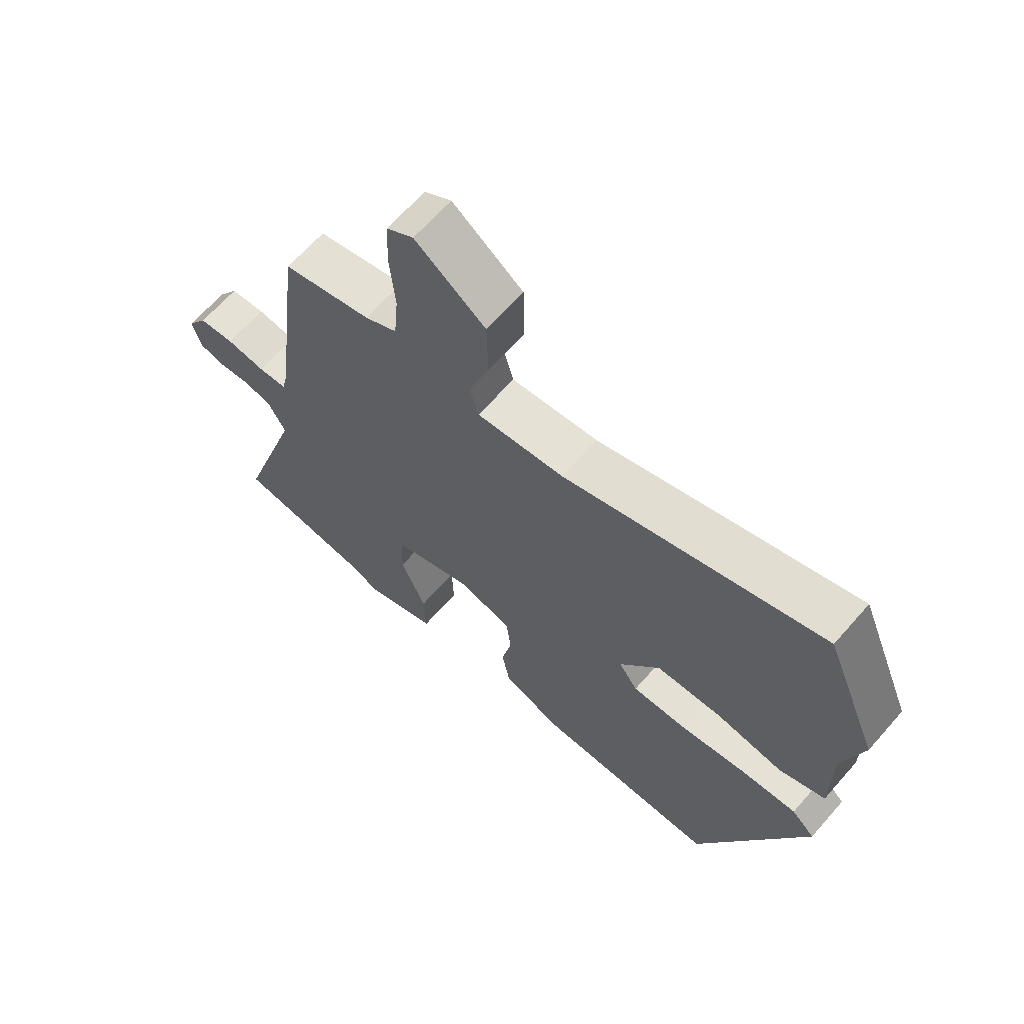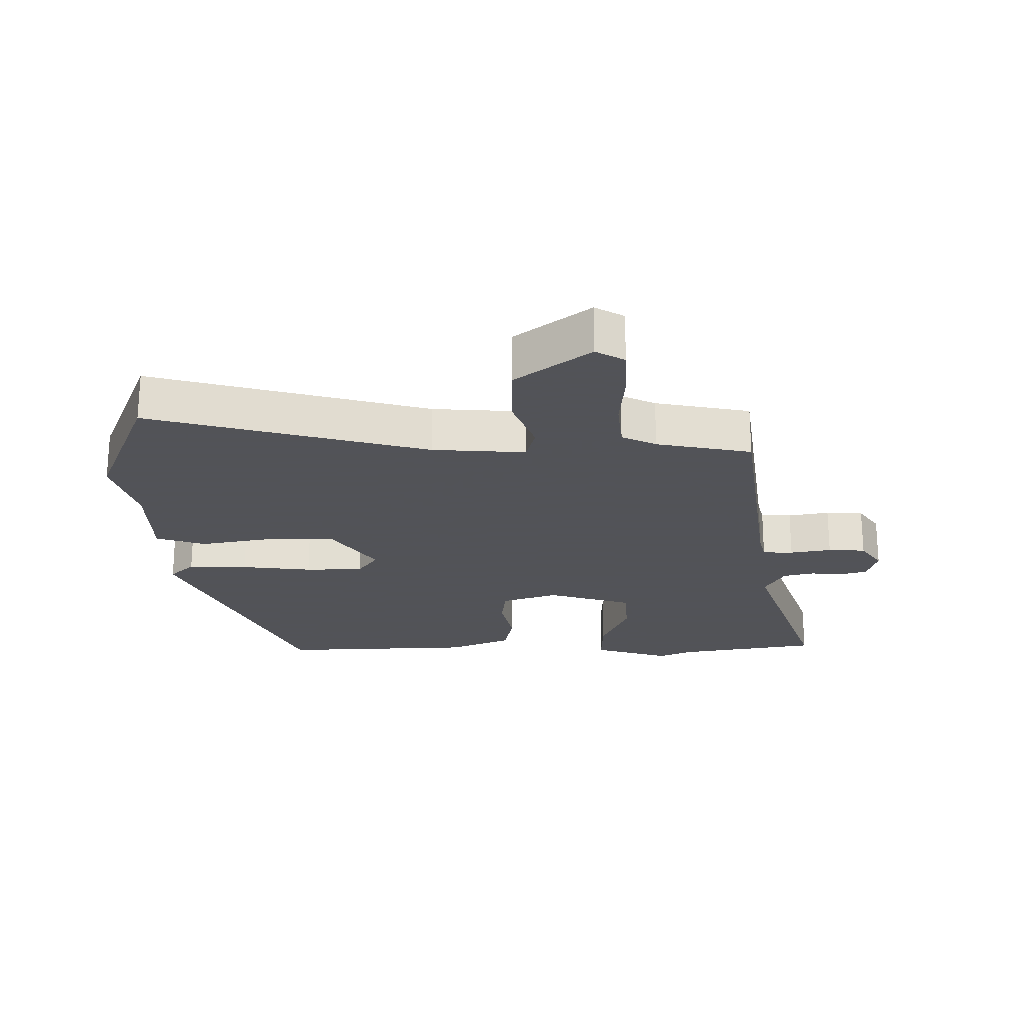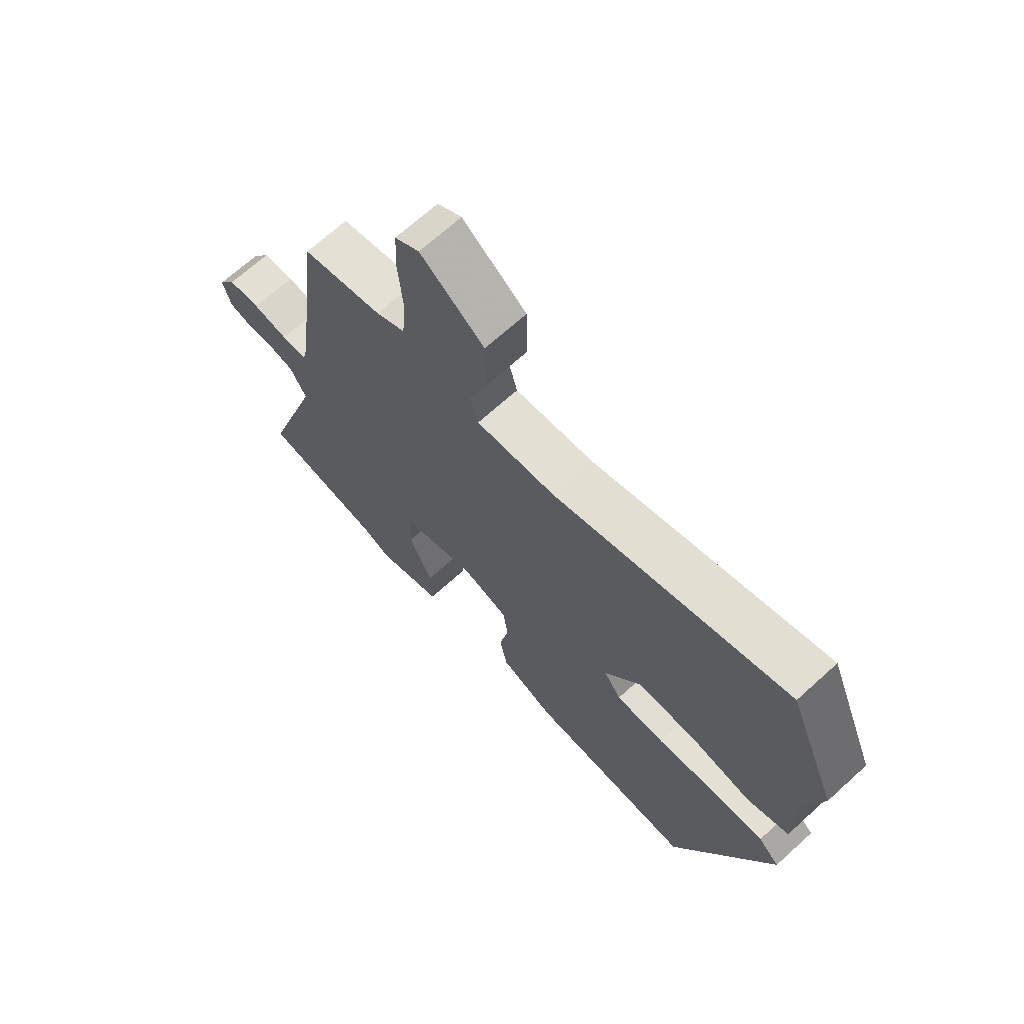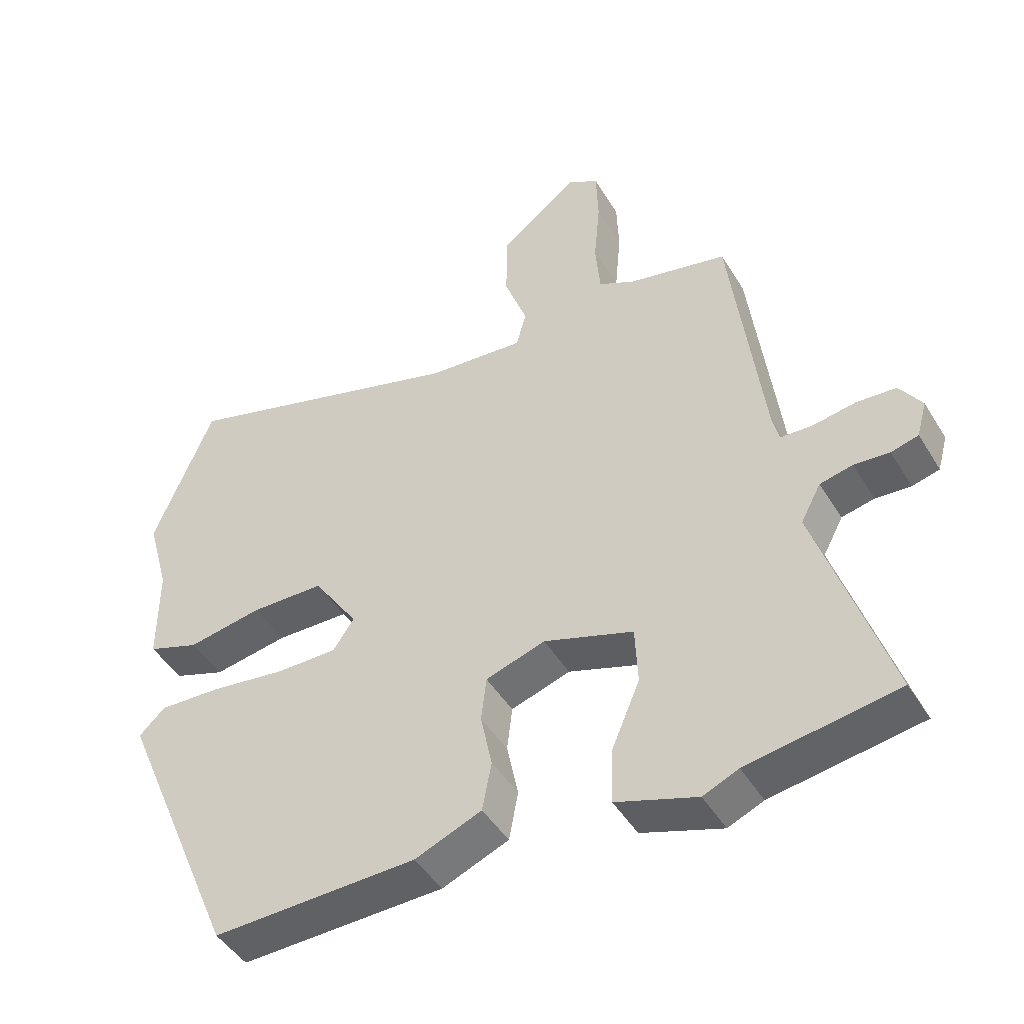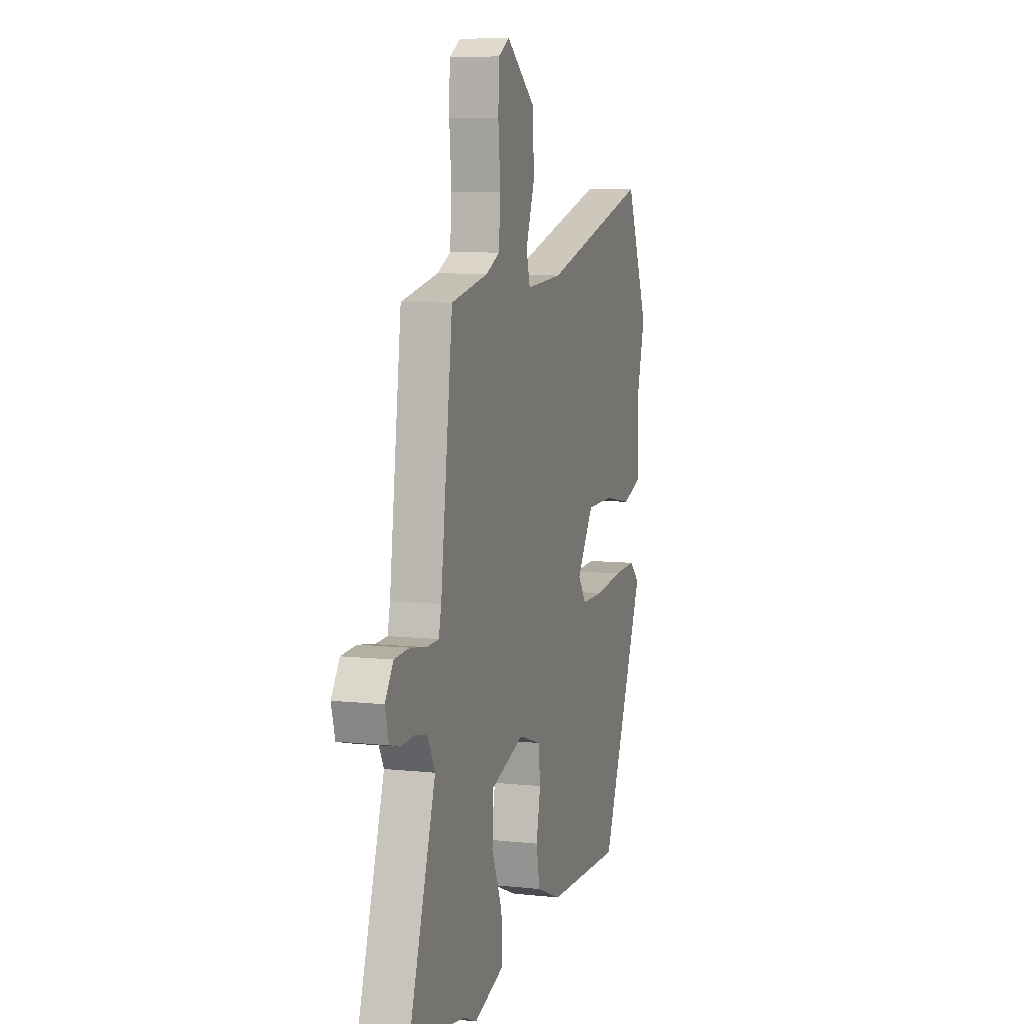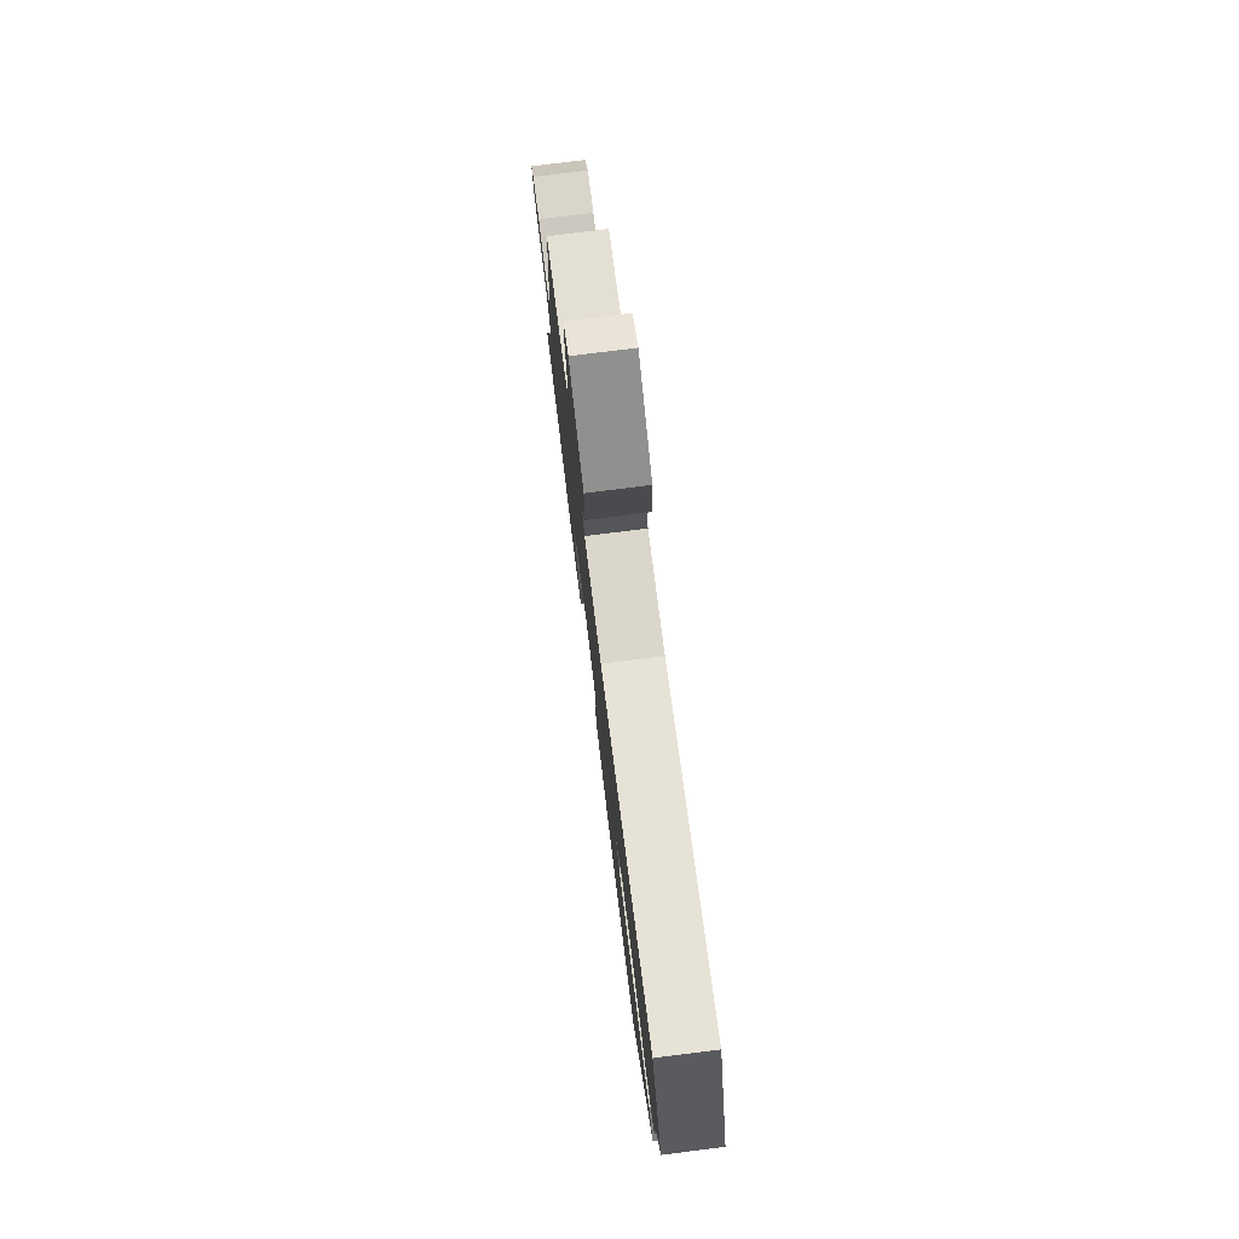
<metadata>
{"format":"obj","ext":"obj","renderer":"f3d","projection":"perspective","resolution":1024,"background":"white","views":[{"elev":65.3,"azim":-138.7,"up":"+Z"},{"elev":-22.5,"azim":1.2,"up":"+Y"},{"elev":68.2,"azim":-132.3,"up":"+Z"},{"elev":-45.8,"azim":29.6,"up":"+Z"},{"elev":7.5,"azim":107.0,"up":"+Z"},{"elev":78.0,"azim":-97.1,"up":"+Z"}]}
</metadata>
<code>
v 0.653 0.07 -0.475
v 0.429 0.07 -0.511
v 0.376 0.07 -0.534
v 0.255 0.07 -0.494
v 0.258 0.07 -0.41
v 0.3 0.07 -0.311
v 0.296 0.07 -0.224
v 0.162 0.07 -0.18
v 0.073 0.07 -0.209
v 0.065 0.07 -0.276
v 0.082 0.07 -0.359
v 0.068 0.07 -0.432
v -0.032 0.07 -0.473
v -0.338 0.07 -0.482
v -0.518 0.07 -0.058
v -0.479 0.07 -0.021
v -0.385 0.07 -0.025
v -0.273 0.07 -0.04
v -0.182 0.07 -0.04
v -0.15 0.07 0.006
v -0.217 0.07 0.105
v -0.327 0.07 0.107
v -0.439 0.07 0.087
v -0.516 0.07 0.114
v -0.516 0.07 0.261
v -0.549 0.07 0.381
v -0.459 0.07 0.6
v -0.025 0.07 0.474
v 0.121 0.07 0.462
v 0.136 0.07 0.517
v 0.102 0.07 0.611
v 0.104 0.07 0.716
v 0.222 0.07 0.805
v 0.267 0.07 0.778
v 0.27 0.07 0.696
v 0.261 0.07 0.597
v 0.268 0.07 0.515
v 0.322 0.07 0.488
v 0.471 0.07 0.456
v 0.519 0.07 0.071
v 0.529 0.07 0.027
v 0.577 0.07 0.025
v 0.642 0.07 0.036
v 0.701 0.07 0.032
v 0.734 0.07 -0.017
v 0.719 0.07 -0.071
v 0.678 0.07 -0.082
v 0.625 0.07 -0.078
v 0.576 0.07 -0.089
v 0.546 0.07 -0.145
v 0.653 0 -0.475
v 0.429 0 -0.511
v 0.376 0 -0.534
v 0.255 0 -0.494
v 0.258 0 -0.41
v 0.3 0 -0.311
v 0.296 0 -0.224
v 0.162 0 -0.18
v 0.073 0 -0.209
v 0.065 0 -0.276
v 0.082 0 -0.359
v 0.068 0 -0.432
v -0.032 0 -0.473
v -0.338 0 -0.482
v -0.518 0 -0.058
v -0.479 0 -0.021
v -0.385 0 -0.025
v -0.273 0 -0.04
v -0.182 0 -0.04
v -0.15 0 0.006
v -0.217 0 0.105
v -0.327 0 0.107
v -0.439 0 0.087
v -0.516 0 0.114
v -0.516 0 0.261
v -0.549 0 0.381
v -0.459 0 0.6
v -0.025 0 0.474
v 0.121 0 0.462
v 0.136 0 0.517
v 0.102 0 0.611
v 0.104 0 0.716
v 0.222 0 0.805
v 0.267 0 0.778
v 0.27 0 0.696
v 0.261 0 0.597
v 0.268 0 0.515
v 0.322 0 0.488
v 0.471 0 0.456
v 0.519 0 0.071
v 0.529 0 0.027
v 0.577 0 0.025
v 0.642 0 0.036
v 0.701 0 0.032
v 0.734 0 -0.017
v 0.719 0 -0.071
v 0.678 0 -0.082
v 0.625 0 -0.078
v 0.576 0 -0.089
v 0.546 0 -0.145
f 45 46 47 48
f 45 48 49
f 42 43 44 45
f 41 42 45 49
f 38 39 40
f 37 38 40 41
f 33 34 35 36
f 33 36 37
f 30 31 32 33
f 29 30 33 37
f 25 26 27 28
f 25 28 29
f 22 23 24 25
f 21 22 25 29
f 20 21 29 37
f 15 16 17 18
f 15 18 19
f 14 15 19
f 10 11 12 13
f 9 10 13 14
f 3 4 5 6
f 2 3 6 7
f 50 1 2 7
f 49 50 7 8
f 41 49 8
f 37 41 8 9
f 19 20 37
f 9 14 19 37
f 98 97 96 95
f 99 98 95
f 95 94 93 92
f 99 95 92 91
f 90 89 88
f 91 90 88 87
f 86 85 84 83
f 87 86 83
f 83 82 81 80
f 87 83 80 79
f 78 77 76 75
f 79 78 75
f 75 74 73 72
f 79 75 72 71
f 87 79 71 70
f 68 67 66 65
f 69 68 65
f 69 65 64
f 63 62 61 60
f 64 63 60 59
f 56 55 54 53
f 57 56 53 52
f 57 52 51 100
f 58 57 100 99
f 58 99 91
f 59 58 91 87
f 87 70 69
f 87 69 64 59
f 1 51 52 2
f 2 52 53 3
f 3 53 54 4
f 4 54 55 5
f 5 55 56 6
f 6 56 57 7
f 7 57 58 8
f 8 58 59 9
f 9 59 60 10
f 10 60 61 11
f 11 61 62 12
f 12 62 63 13
f 13 63 64 14
f 14 64 65 15
f 15 65 66 16
f 16 66 67 17
f 17 67 68 18
f 18 68 69 19
f 19 69 70 20
f 20 70 71 21
f 21 71 72 22
f 22 72 73 23
f 23 73 74 24
f 24 74 75 25
f 25 75 76 26
f 26 76 77 27
f 27 77 78 28
f 28 78 79 29
f 29 79 80 30
f 30 80 81 31
f 31 81 82 32
f 32 82 83 33
f 33 83 84 34
f 34 84 85 35
f 35 85 86 36
f 36 86 87 37
f 37 87 88 38
f 38 88 89 39
f 39 89 90 40
f 40 90 91 41
f 41 91 92 42
f 42 92 93 43
f 43 93 94 44
f 44 94 95 45
f 45 95 96 46
f 46 96 97 47
f 47 97 98 48
f 48 98 99 49
f 49 99 100 50
f 50 100 51 1

</code>
